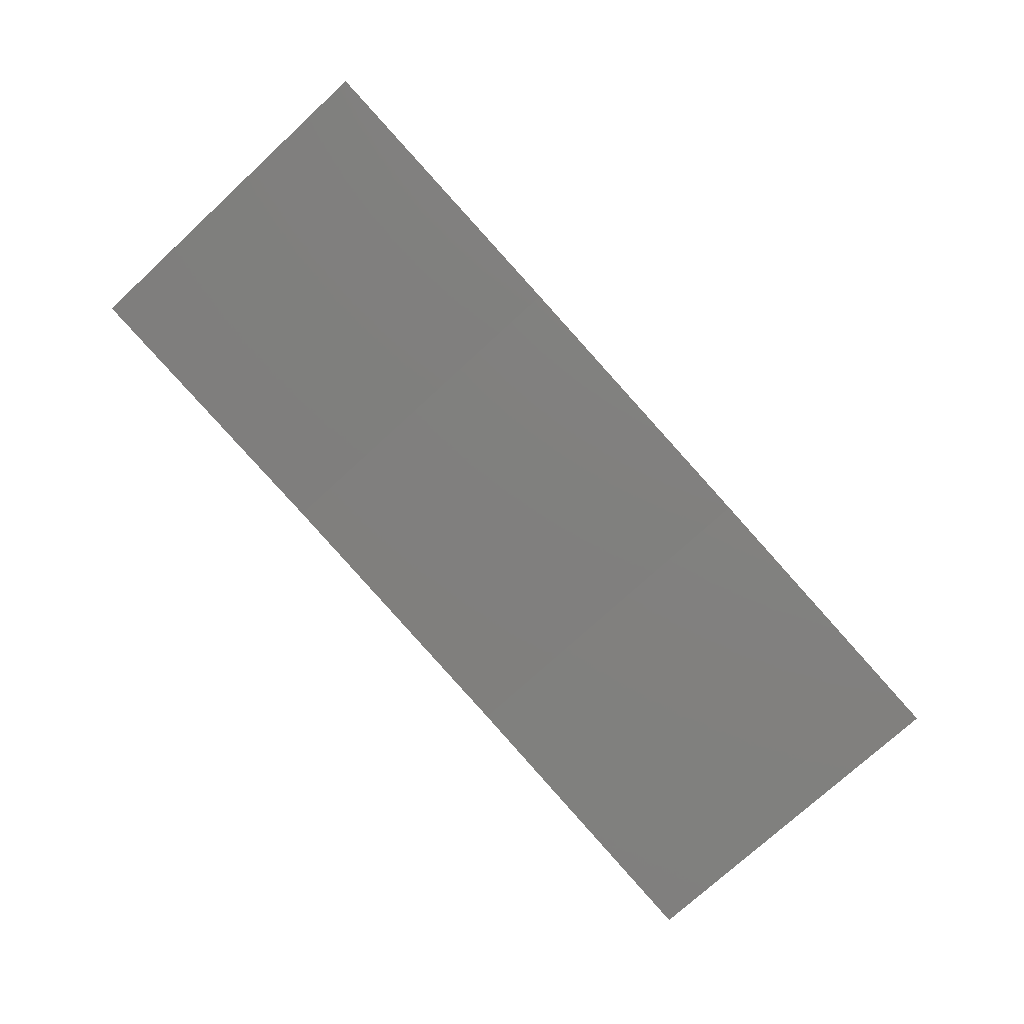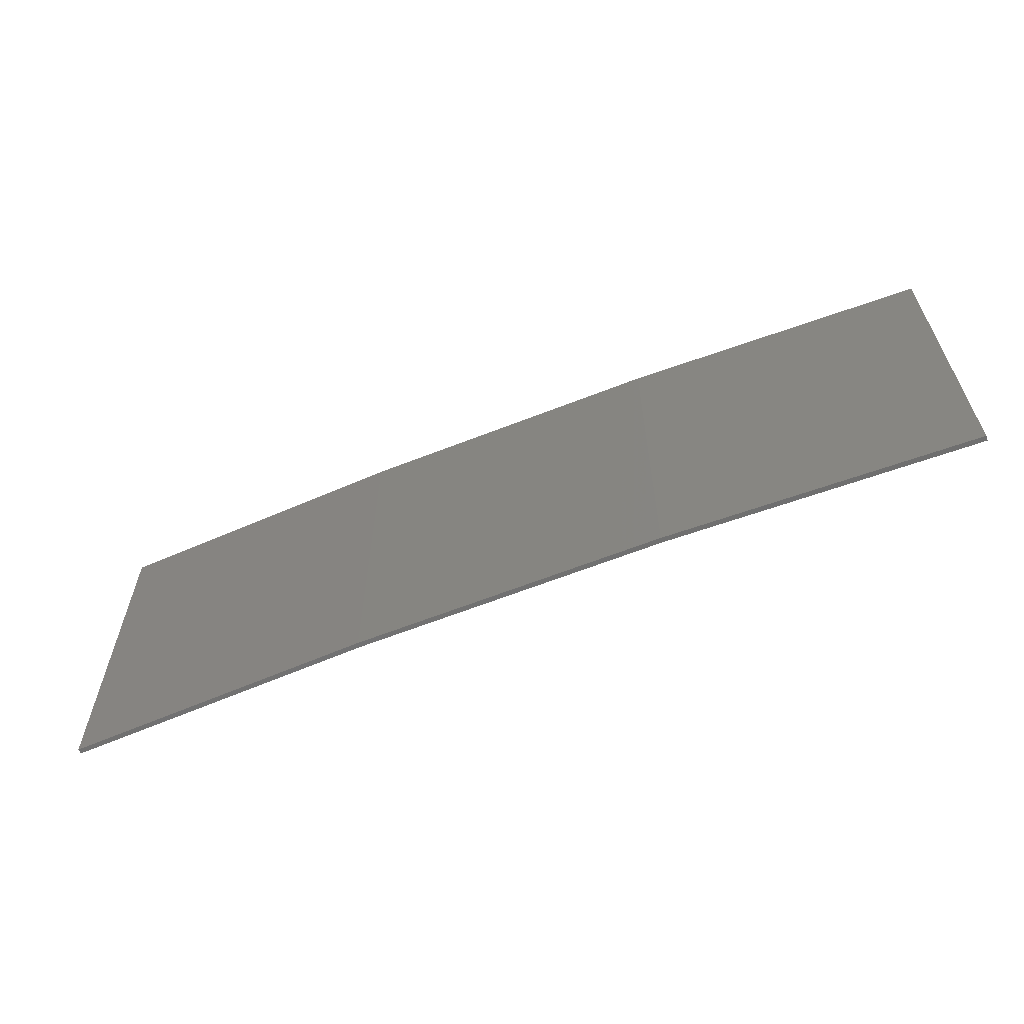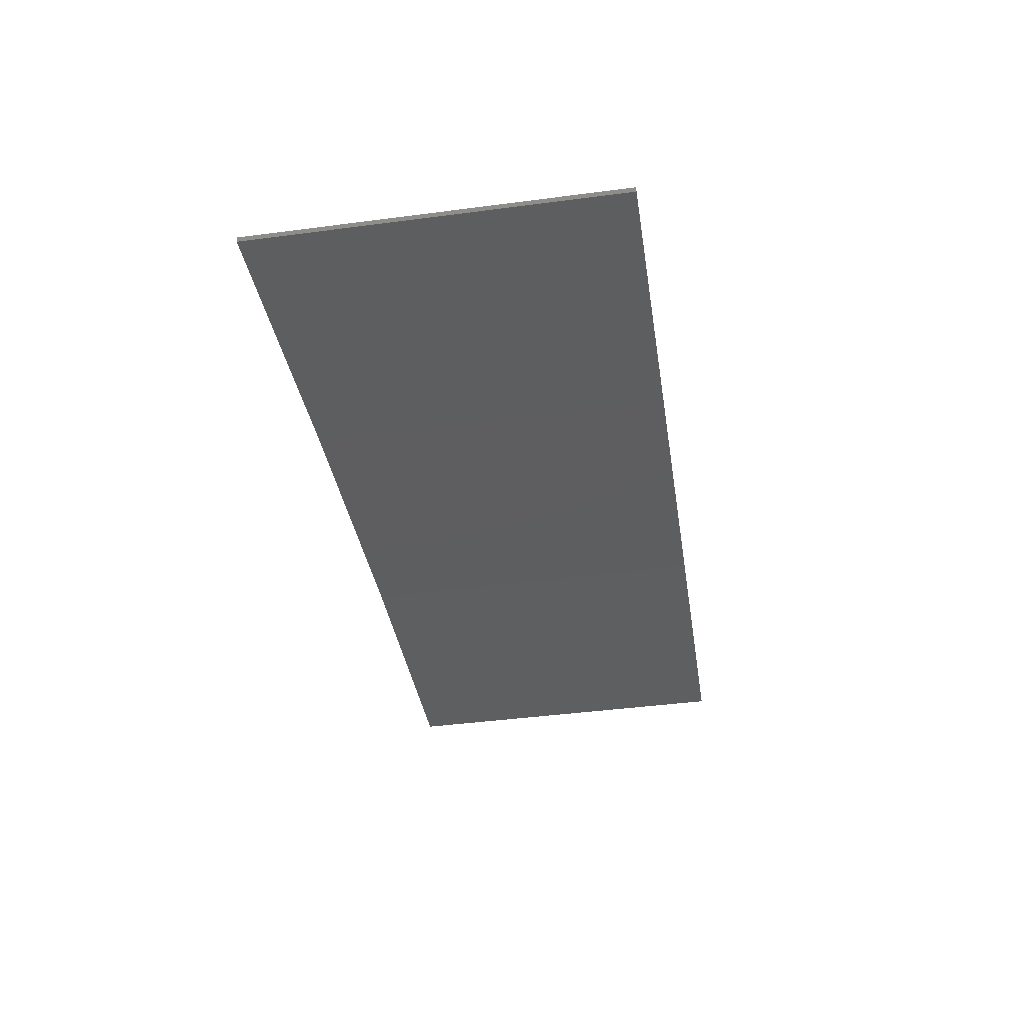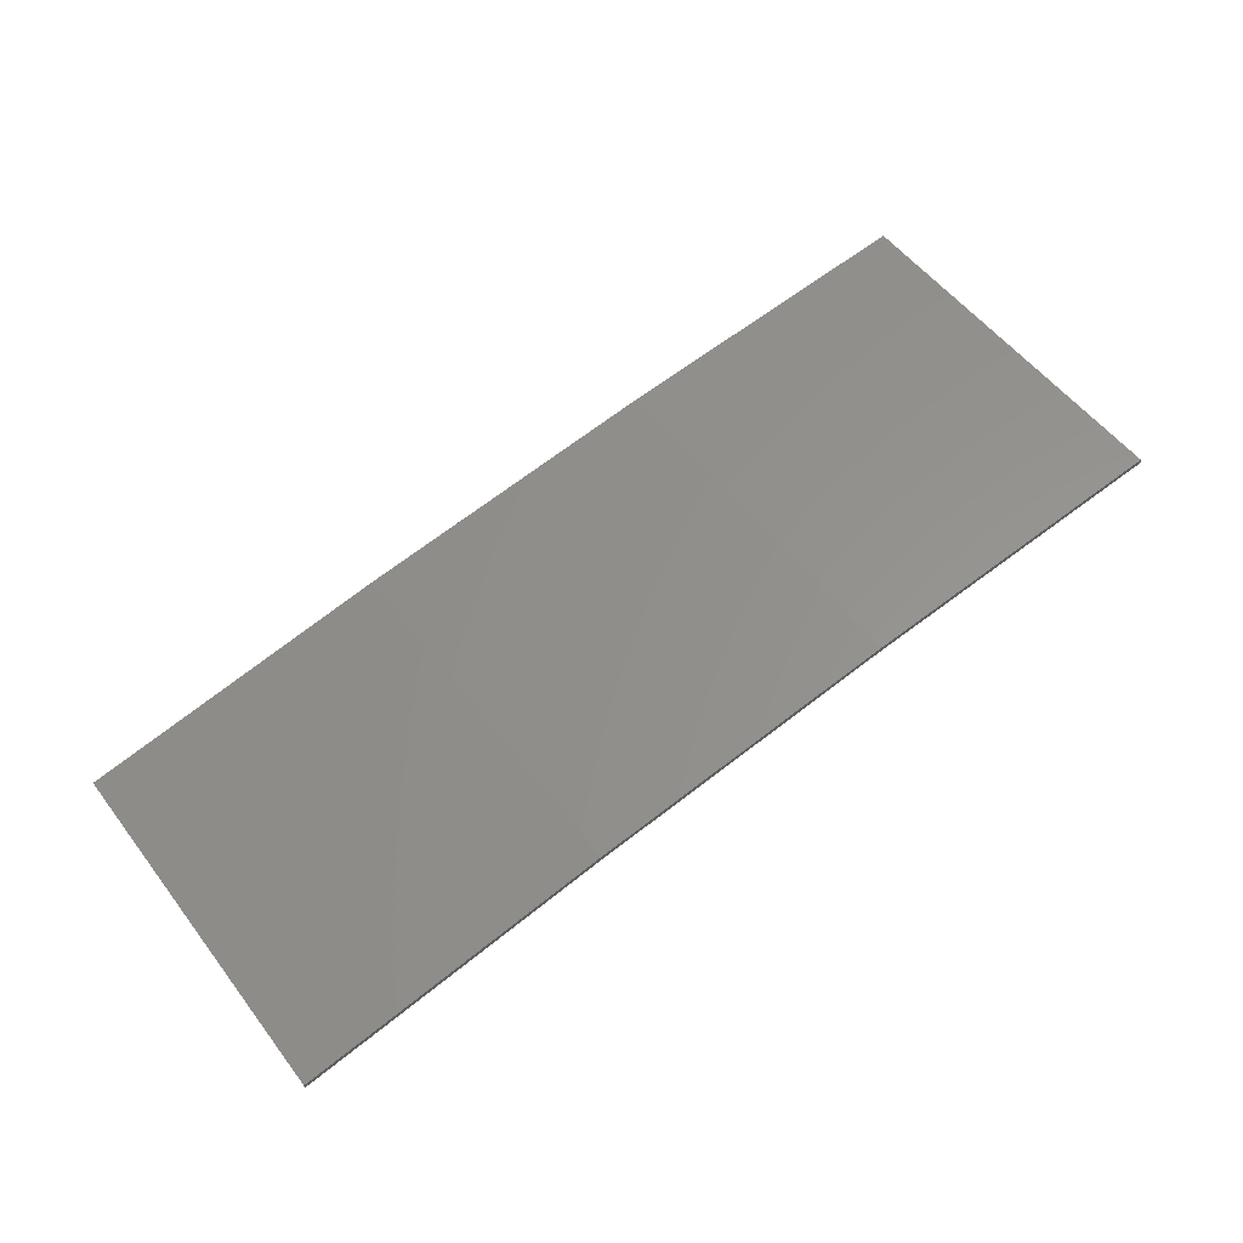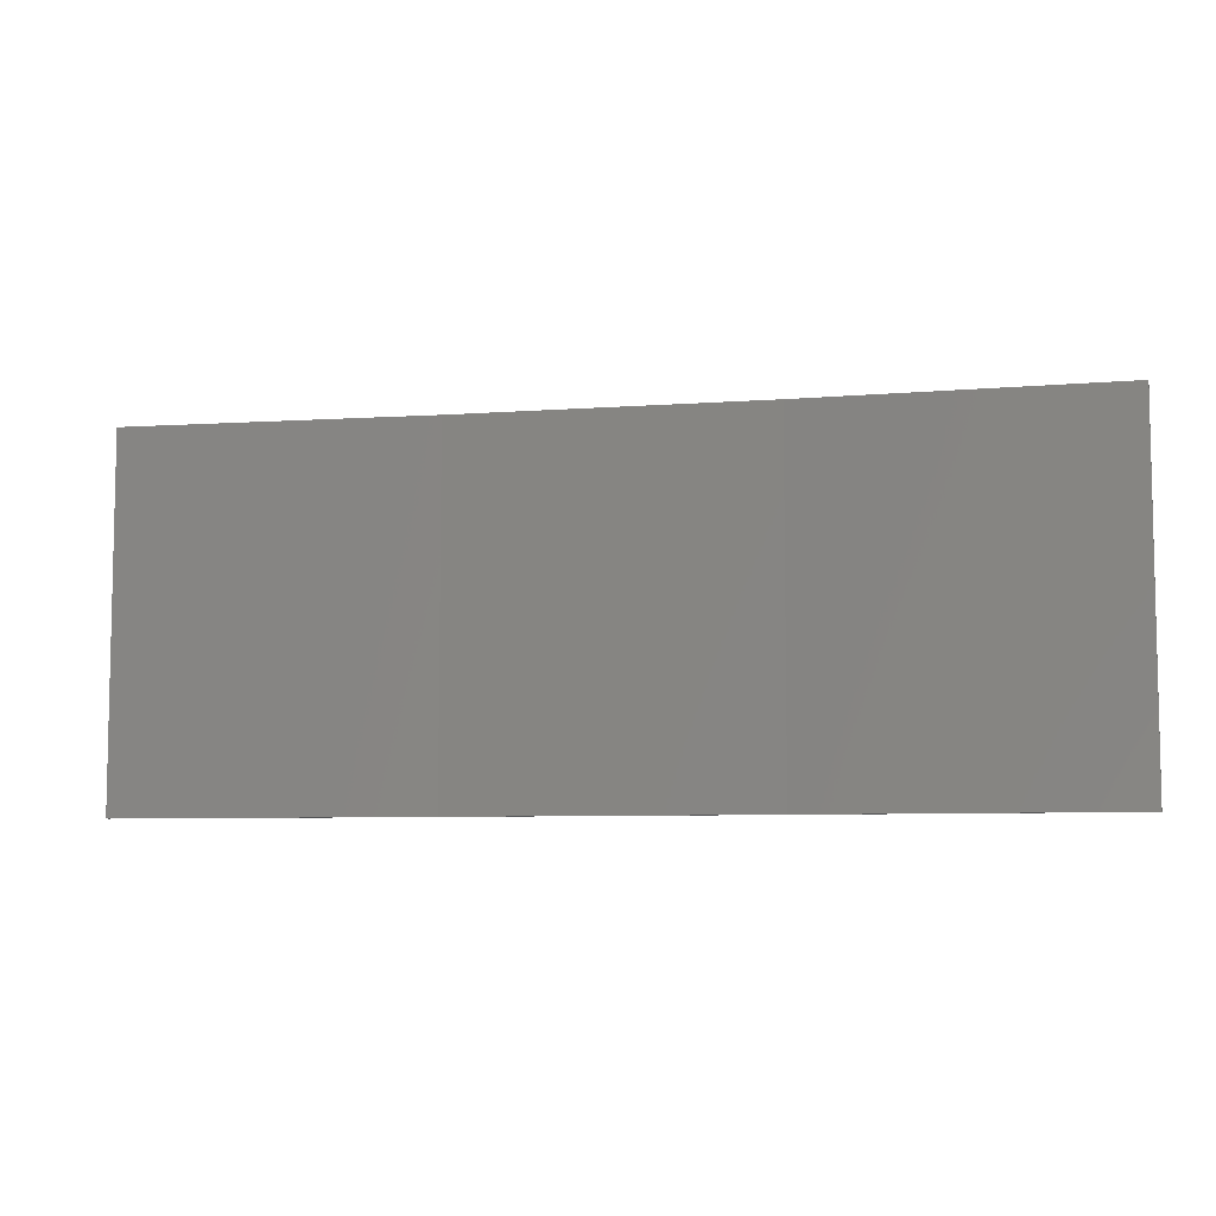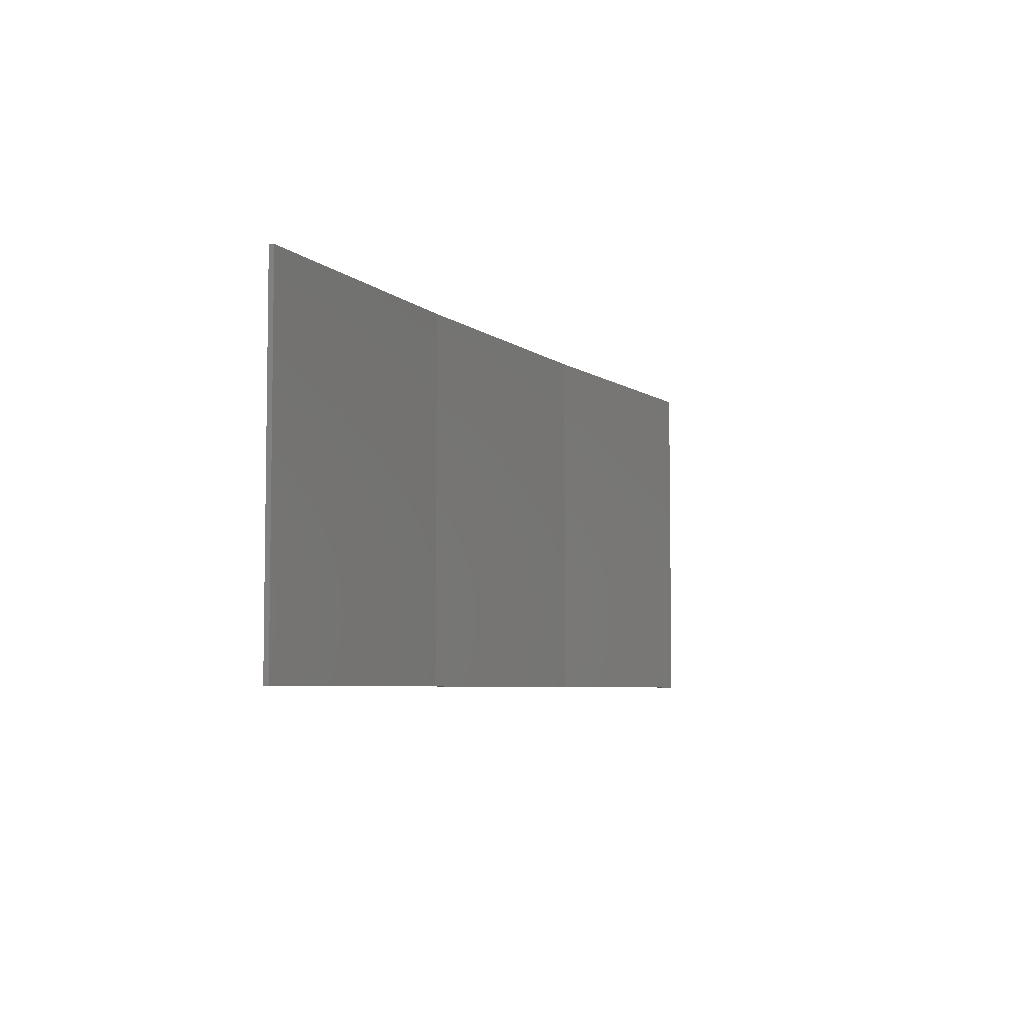
<metadata>
{"format":"stl","ext":"stl","renderer":"f3d","projection":"perspective","resolution":1024,"background":"white","views":[{"elev":-74.5,"azim":-47.3,"up":"+Y"},{"elev":-61.6,"azim":-167.0,"up":"+Z"},{"elev":-44.2,"azim":98.7,"up":"+Y"},{"elev":54.5,"azim":143.4,"up":"+Y"},{"elev":-7.1,"azim":3.1,"up":"+Z"},{"elev":-5.5,"azim":-73.8,"up":"+Z"}]}
</metadata>
<code>
# stl→obj: 16 verts, 28 faces
v 9.877 3.851 320.2
v 9.877 3.851 323.8
v 12.92 3.477 323.8
v 12.92 3.477 320.2
v 15.95 2.999 323.8
v 15.95 2.999 320.2
v 18.96 2.419 323.8
v 18.96 2.419 320.2
v 18.95 2.37 323.8
v 18.95 2.37 320.2
v 9.872 3.801 323.8
v 12.91 3.427 320.2
v 12.91 3.427 323.8
v 9.872 3.801 320.2
v 15.94 2.95 320.2
v 15.94 2.95 323.8
f 1 2 3
f 4 3 5
f 4 1 3
f 6 5 7
f 6 4 5
f 8 6 7
f 8 7 9
f 10 8 9
f 11 12 13
f 14 12 11
f 13 15 16
f 12 15 13
f 16 10 9
f 15 10 16
f 14 11 2
f 1 14 2
f 15 6 10
f 10 6 8
f 12 4 15
f 15 4 6
f 14 1 12
f 12 1 4
f 16 9 7
f 5 16 7
f 13 16 5
f 3 13 5
f 11 13 3
f 2 11 3

</code>
